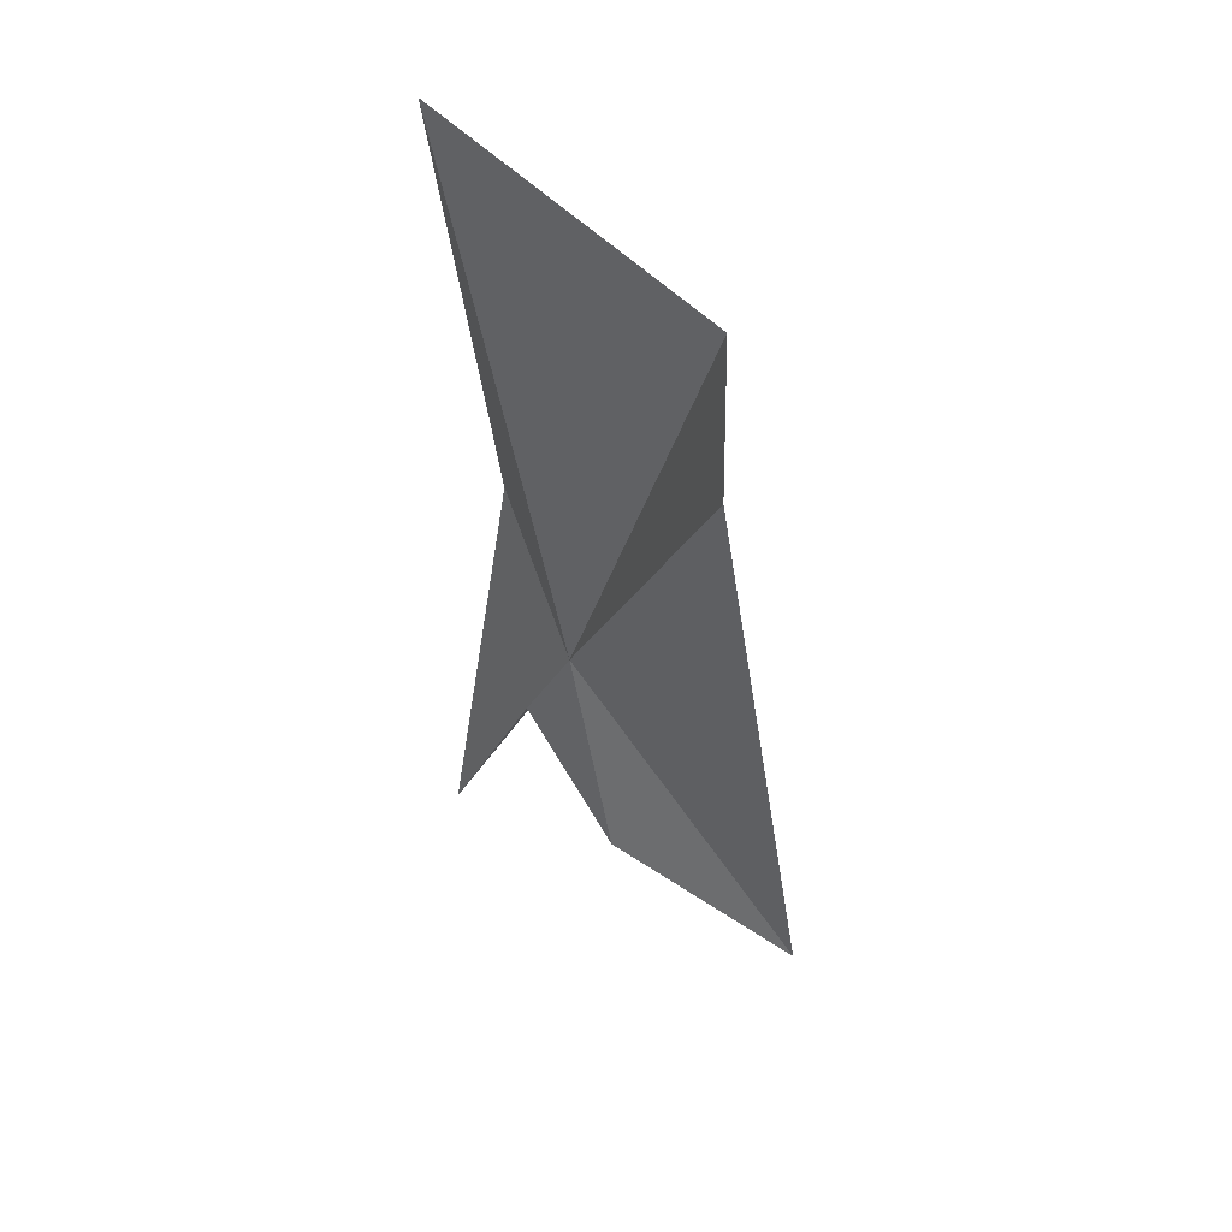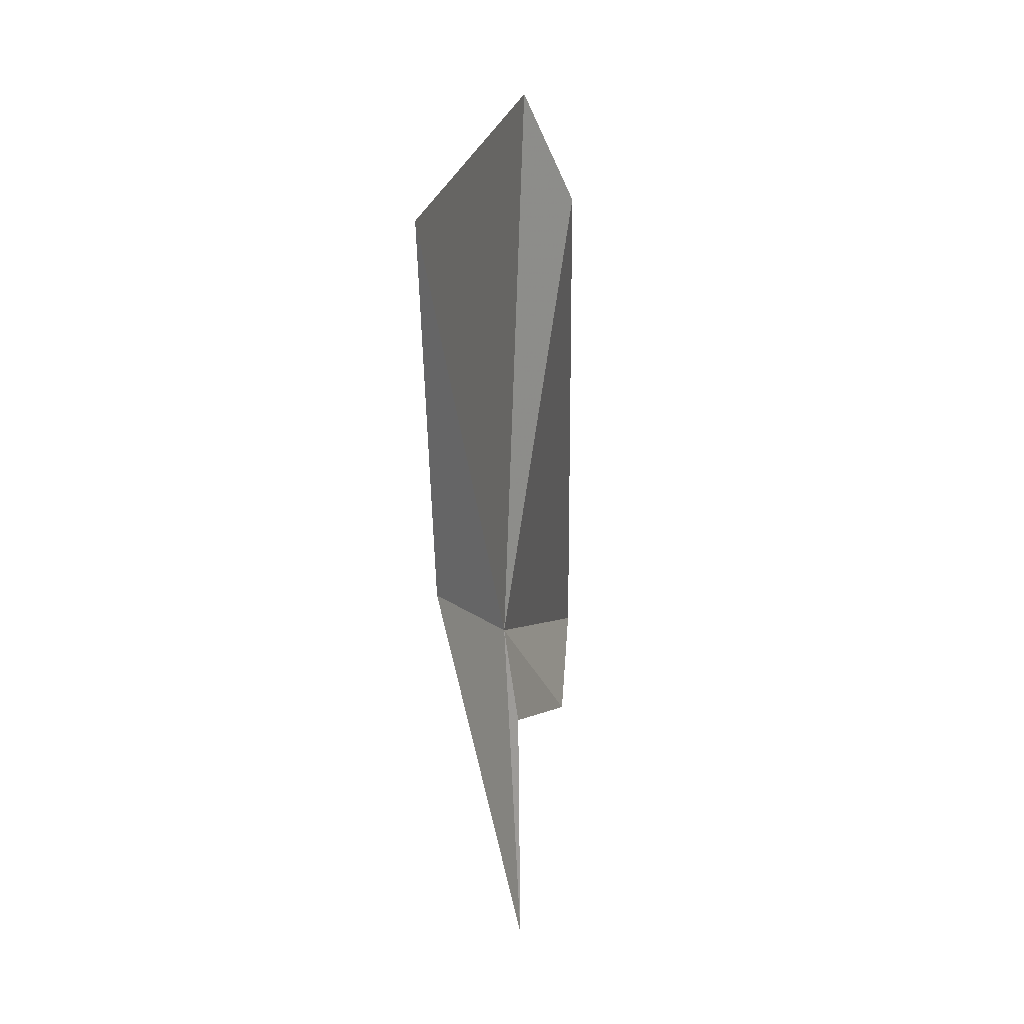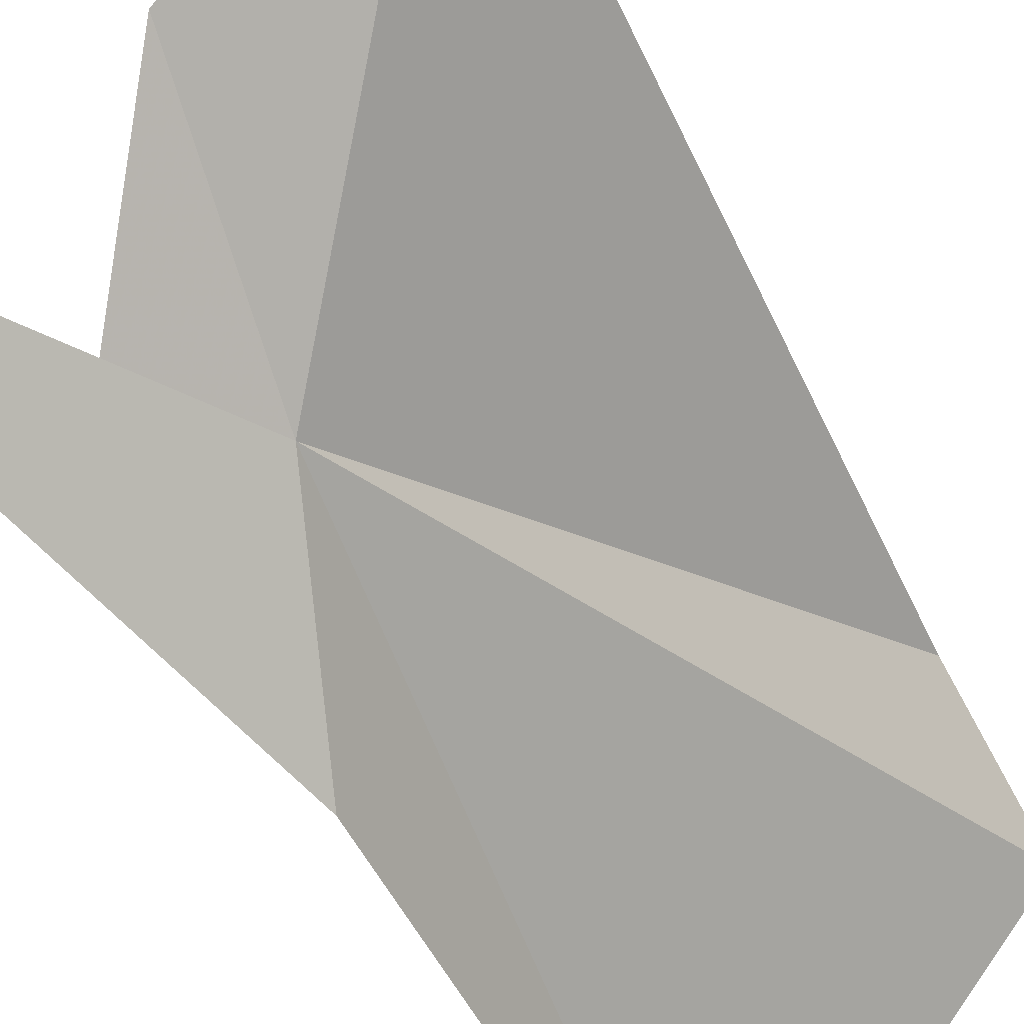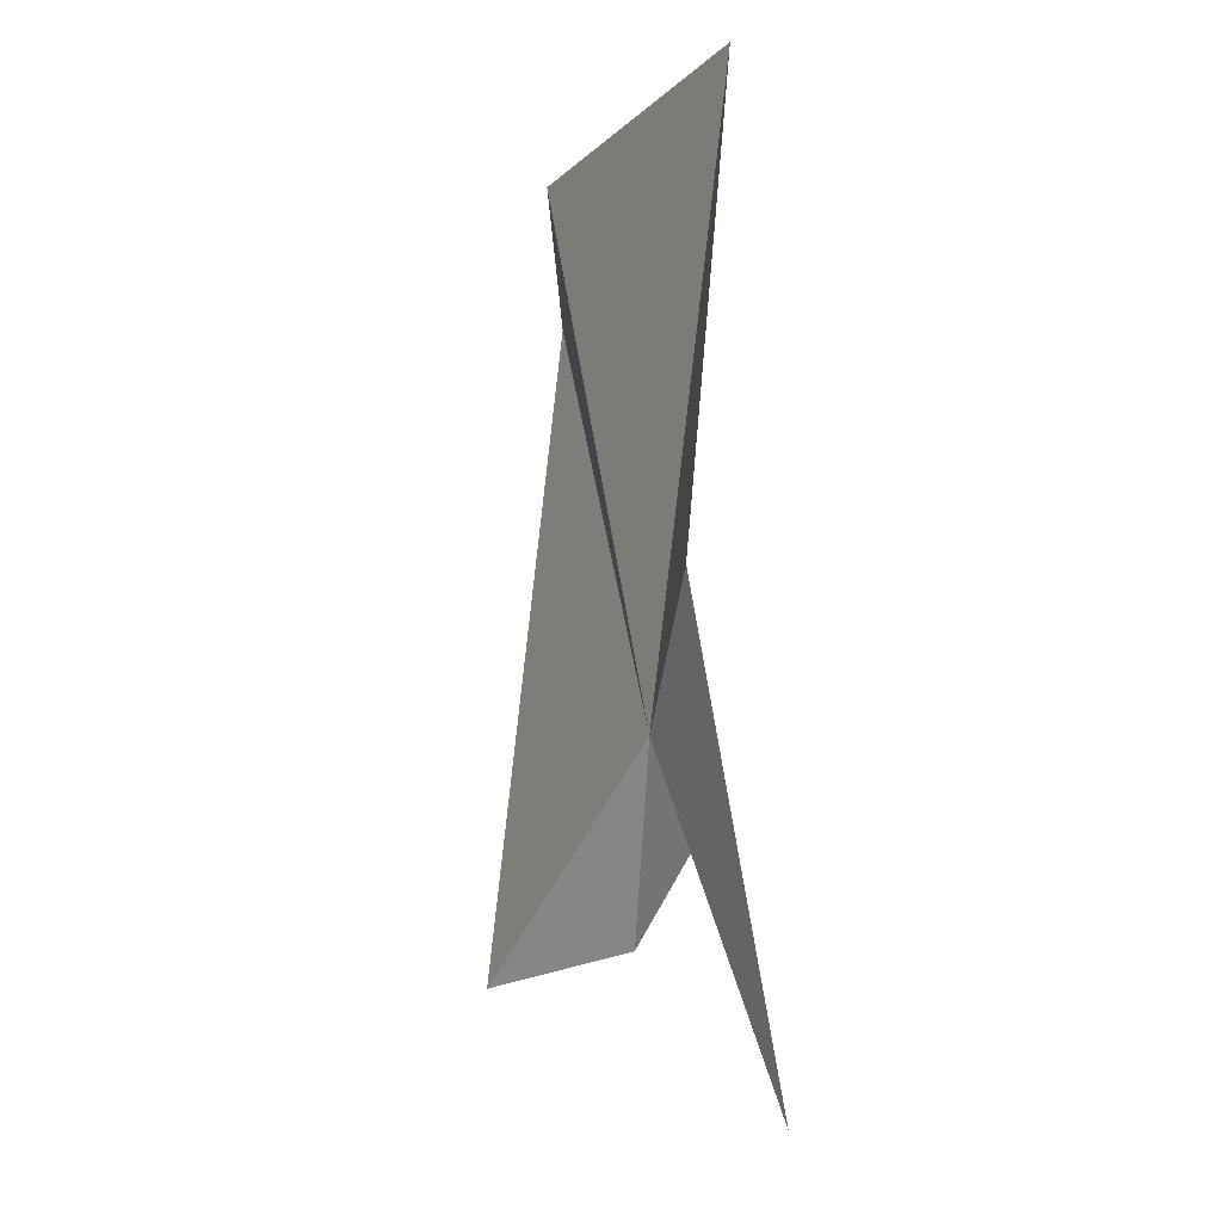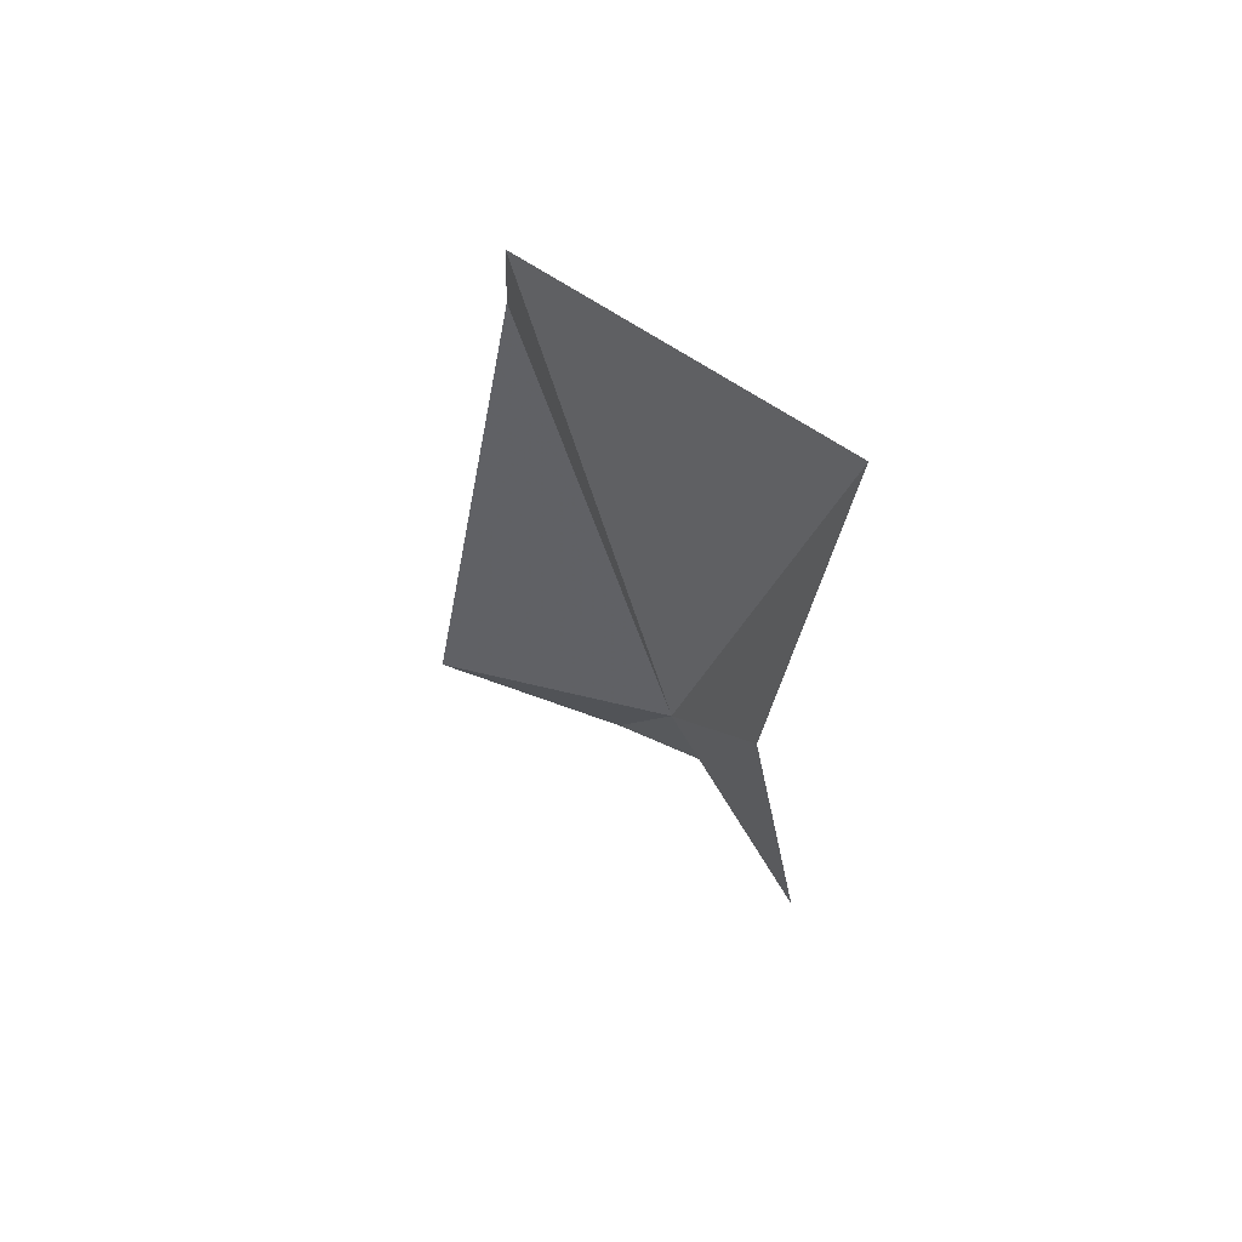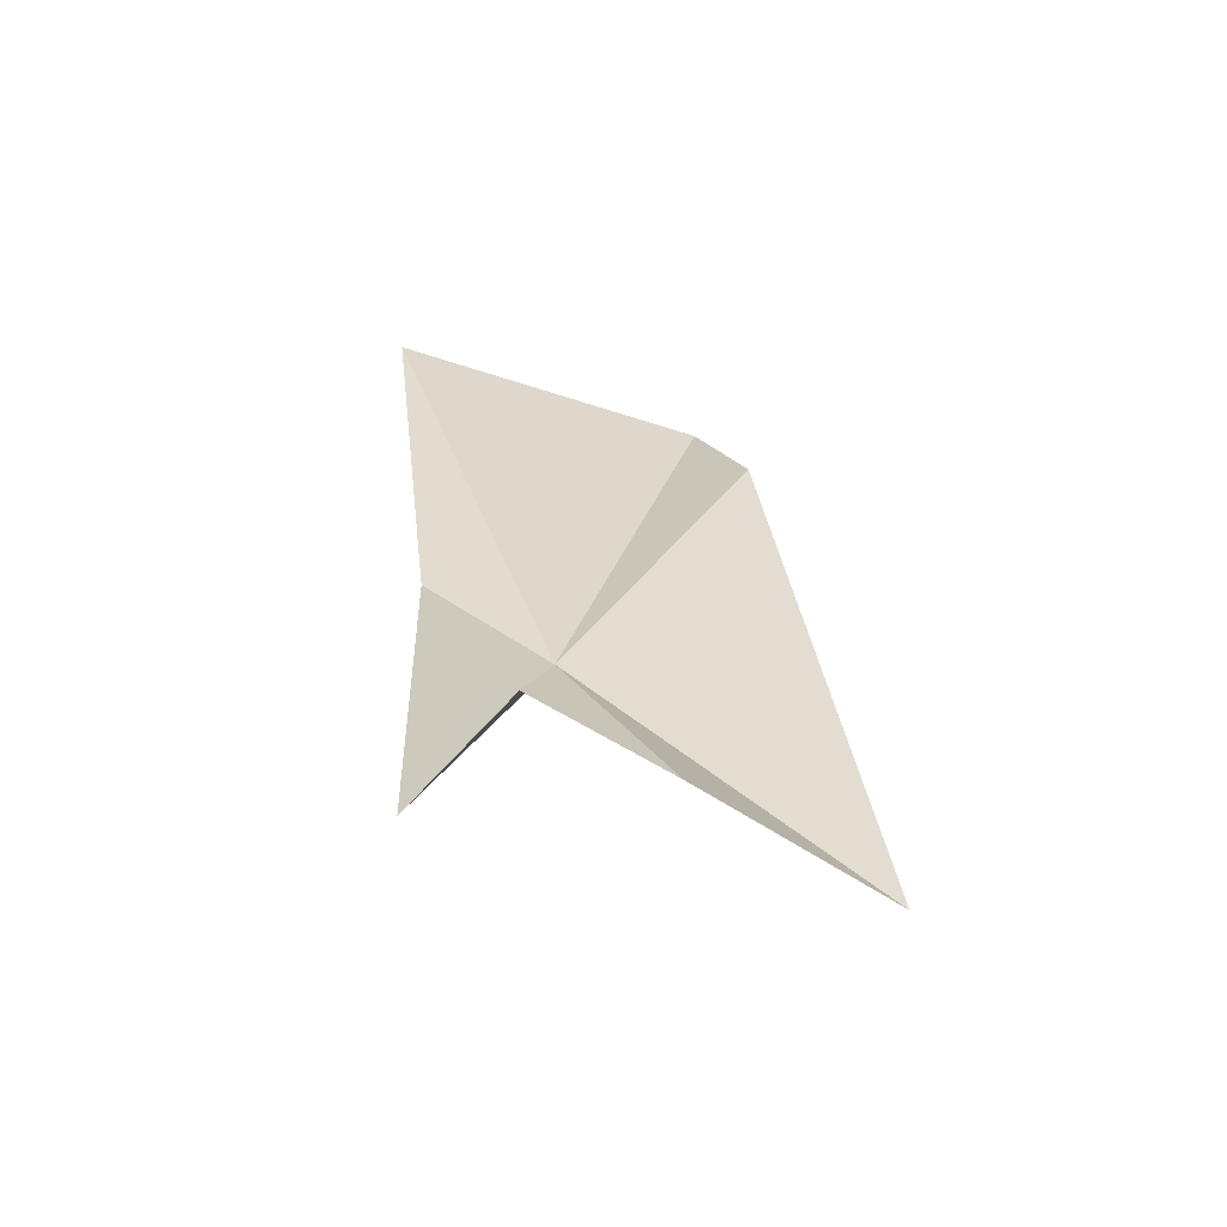
<metadata>
{"format":"obj","ext":"obj","renderer":"f3d","projection":"perspective","resolution":1024,"background":"white","views":[{"elev":55.0,"azim":179.2,"up":"+Z"},{"elev":35.3,"azim":61.4,"up":"+Z"},{"elev":-45.6,"azim":-148.2,"up":"+Y"},{"elev":-11.0,"azim":14.7,"up":"+Z"},{"elev":57.7,"azim":-6.1,"up":"+Z"},{"elev":-58.3,"azim":117.5,"up":"+Z"}]}
</metadata>
<code>
v -25.43 10.32 -12.13
v -25.21 10.28 -12.6
v -25.62 10.8 -13.04
v -26.5 11.35 -13.19
v -26.04 11.05 -10
v -26.04 10.77 -9.369
v -24.8 10.08 -13.79
v -24.9 9.612 -9.284
v -25.14 9.779 -11.5
f 1 3 2
f 1 5 4
f 1 6 5
f 1 2 7
f 1 4 3
f 1 9 8
f 1 7 9
f 1 8 6

</code>
